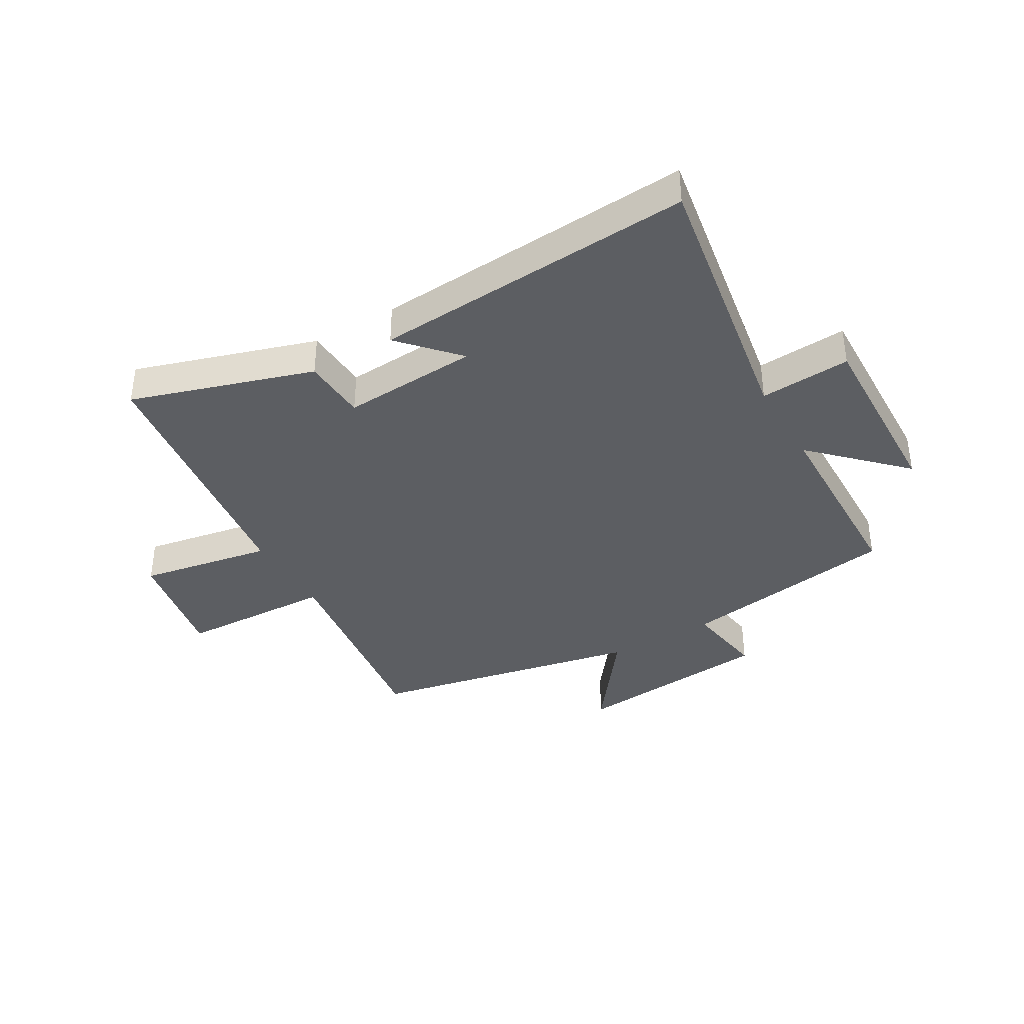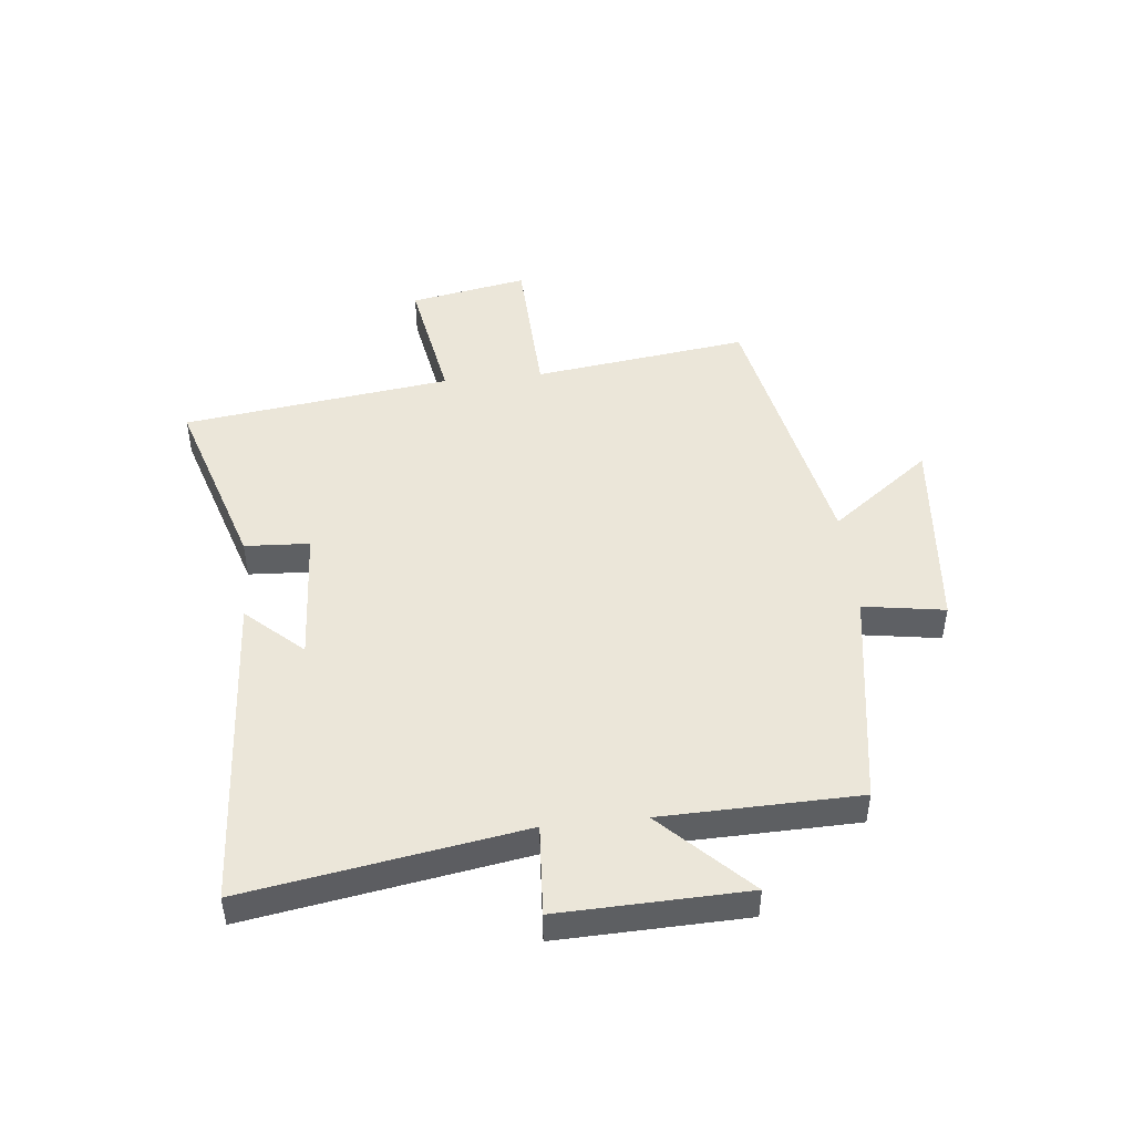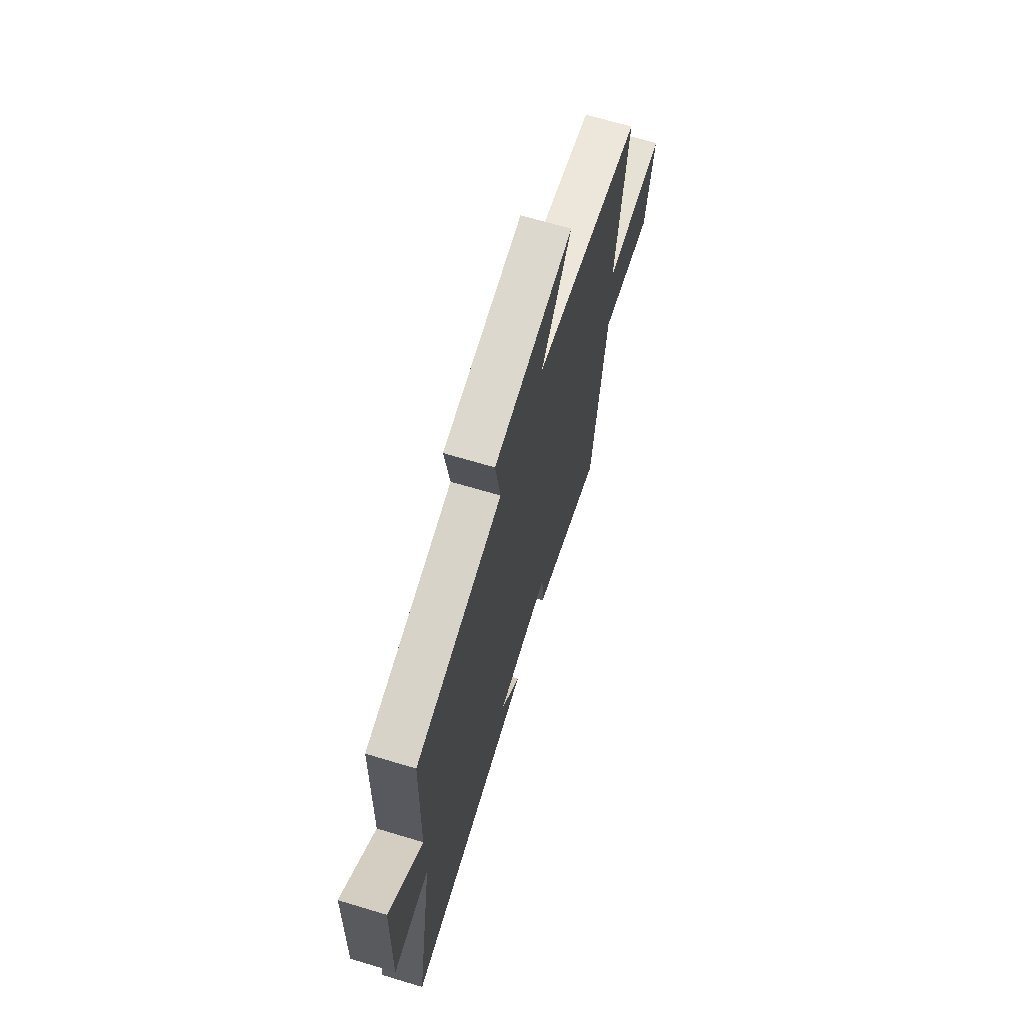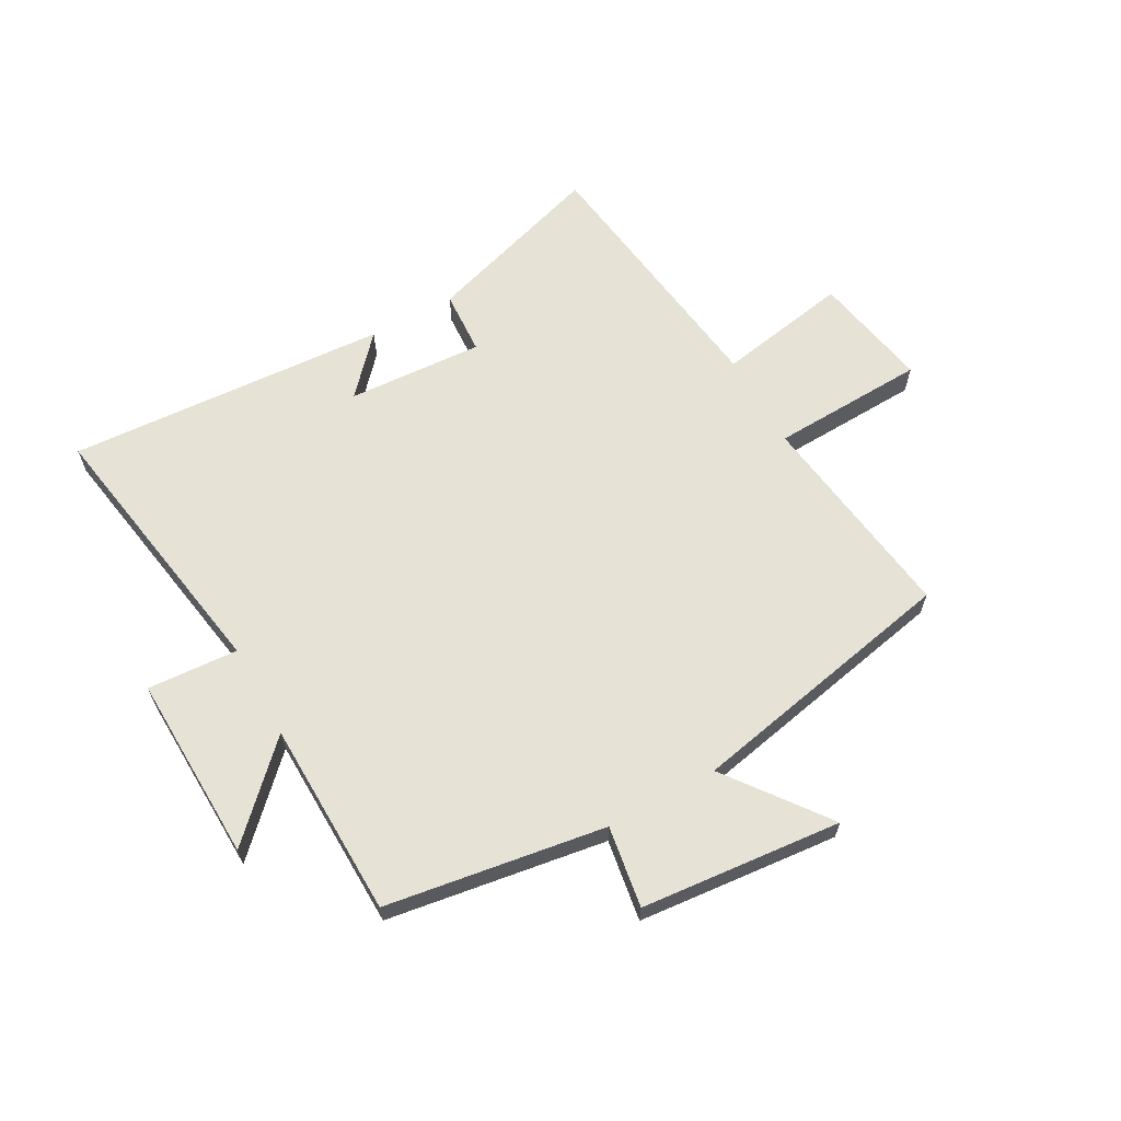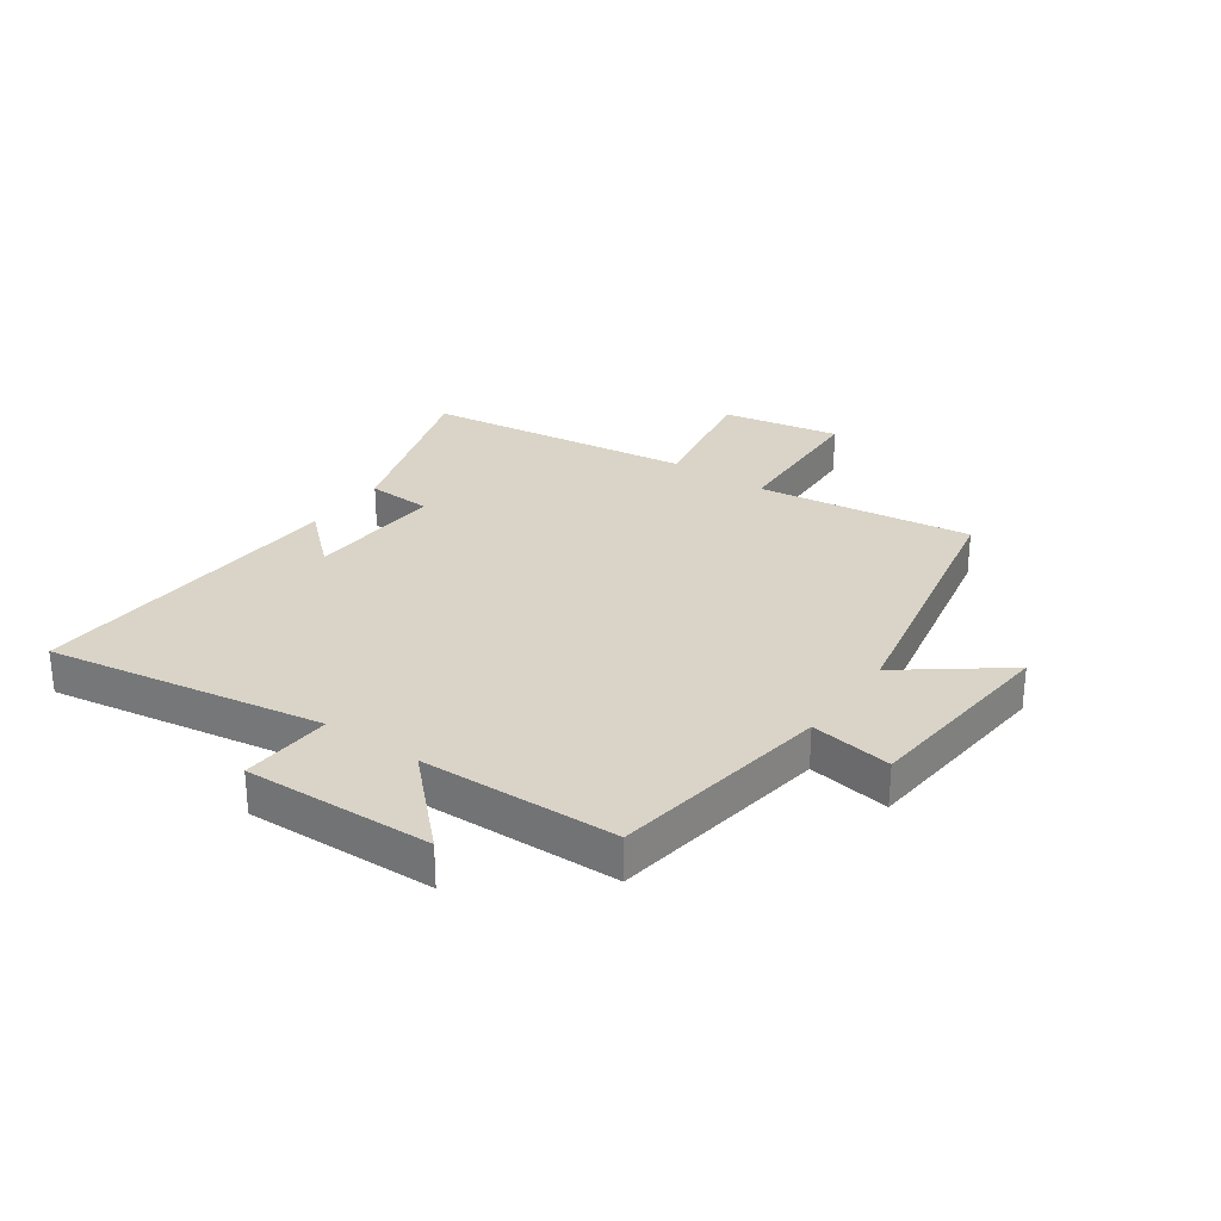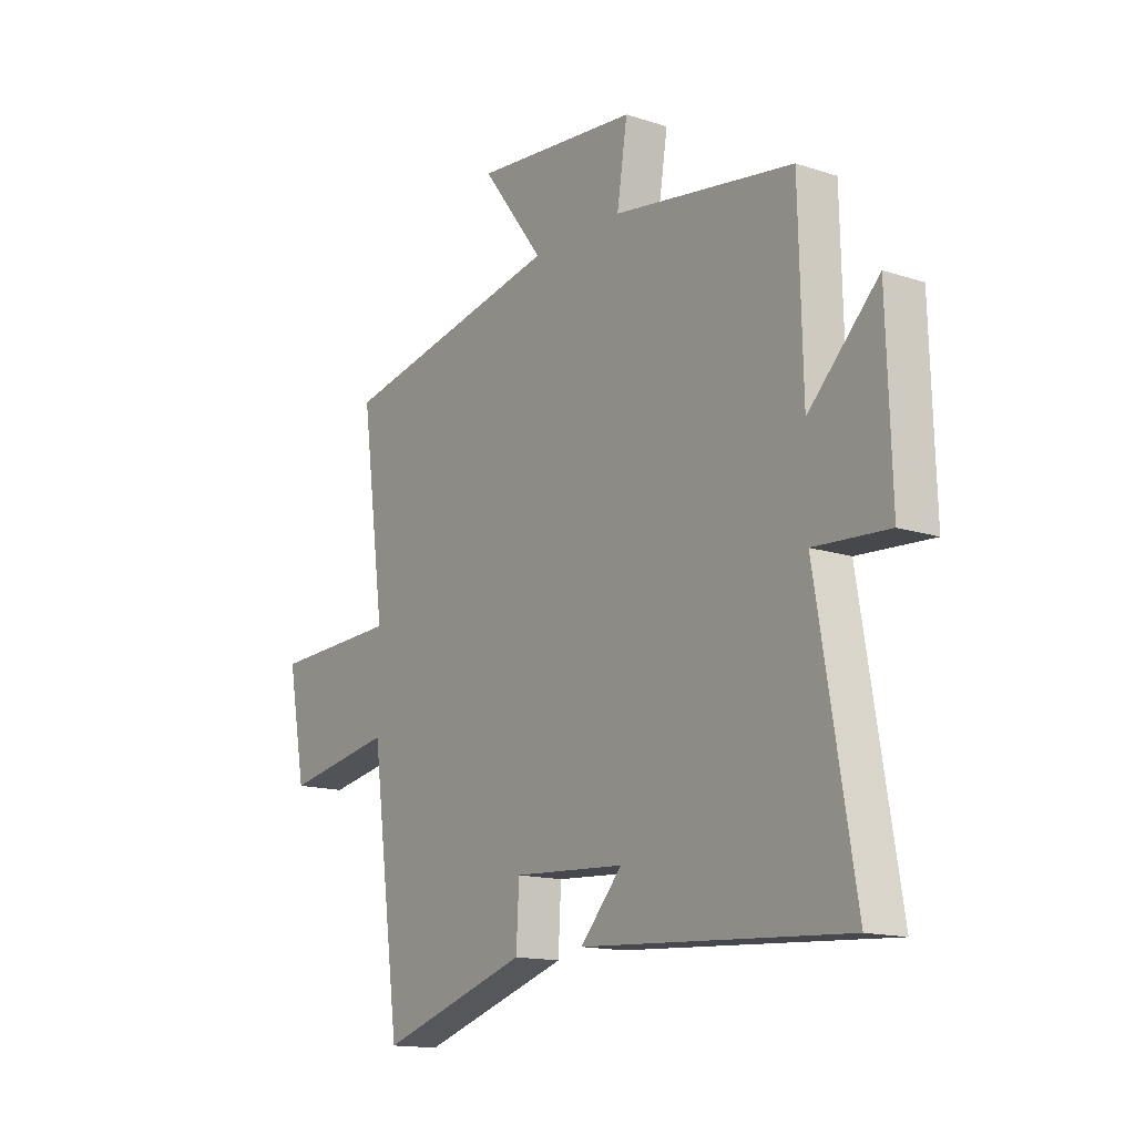
<metadata>
{"format":"obj","ext":"obj","renderer":"f3d","projection":"perspective","resolution":1024,"background":"white","views":[{"elev":-38.1,"azim":-149.7,"up":"+Y"},{"elev":47.1,"azim":-95.9,"up":"+Y"},{"elev":67.1,"azim":-73.2,"up":"+Z"},{"elev":63.8,"azim":-29.0,"up":"+Y"},{"elev":28.6,"azim":-54.9,"up":"+Y"},{"elev":-14.6,"azim":-125.3,"up":"+Z"}]}
</metadata>
<code>
v 0.55 0.07 0.404
v 0.5 0.07 0.034
v 0.766 0.07 0.023
v 0.728 0.07 -0.179
v 0.5 0.07 -0.138
v 0.438 0.07 -0.599
v 0.126 0.07 -0.5
v 0.12 0.07 -0.389
v -0.114 0.07 -0.403
v -0.026 0.07 -0.5
v -0.579 0.07 -0.535
v -0.5 0.07 -0.062
v -0.656 0.07 -0.072
v -0.646 0.07 0.25
v -0.5 0.07 0.104
v -0.492 0.07 0.442
v -0.114 0.07 0.5
v -0.136 0.07 0.64
v 0.21 0.07 0.672
v 0.08 0.07 0.5
v 0.55 0 0.404
v 0.5 0 0.034
v 0.766 0 0.023
v 0.728 0 -0.179
v 0.5 0 -0.138
v 0.438 0 -0.599
v 0.126 0 -0.5
v 0.12 0 -0.389
v -0.114 0 -0.403
v -0.026 0 -0.5
v -0.579 0 -0.535
v -0.5 0 -0.062
v -0.656 0 -0.072
v -0.646 0 0.25
v -0.5 0 0.104
v -0.492 0 0.442
v -0.114 0 0.5
v -0.136 0 0.64
v 0.21 0 0.672
v 0.08 0 0.5
f 17 18 19 20
f 15 16 17 20
f 15 20 1 2
f 12 13 14 15
f 12 15 2
f 9 10 11 12
f 8 9 12 2
f 5 6 7 8
f 5 8 2
f 2 3 4 5
f 40 39 38 37
f 40 37 36 35
f 22 21 40 35
f 35 34 33 32
f 22 35 32
f 32 31 30 29
f 22 32 29 28
f 28 27 26 25
f 22 28 25
f 25 24 23 22
f 1 21 22 2
f 2 22 23 3
f 3 23 24 4
f 4 24 25 5
f 5 25 26 6
f 6 26 27 7
f 7 27 28 8
f 8 28 29 9
f 9 29 30 10
f 10 30 31 11
f 11 31 32 12
f 12 32 33 13
f 13 33 34 14
f 14 34 35 15
f 15 35 36 16
f 16 36 37 17
f 17 37 38 18
f 18 38 39 19
f 19 39 40 20
f 20 40 21 1

</code>
